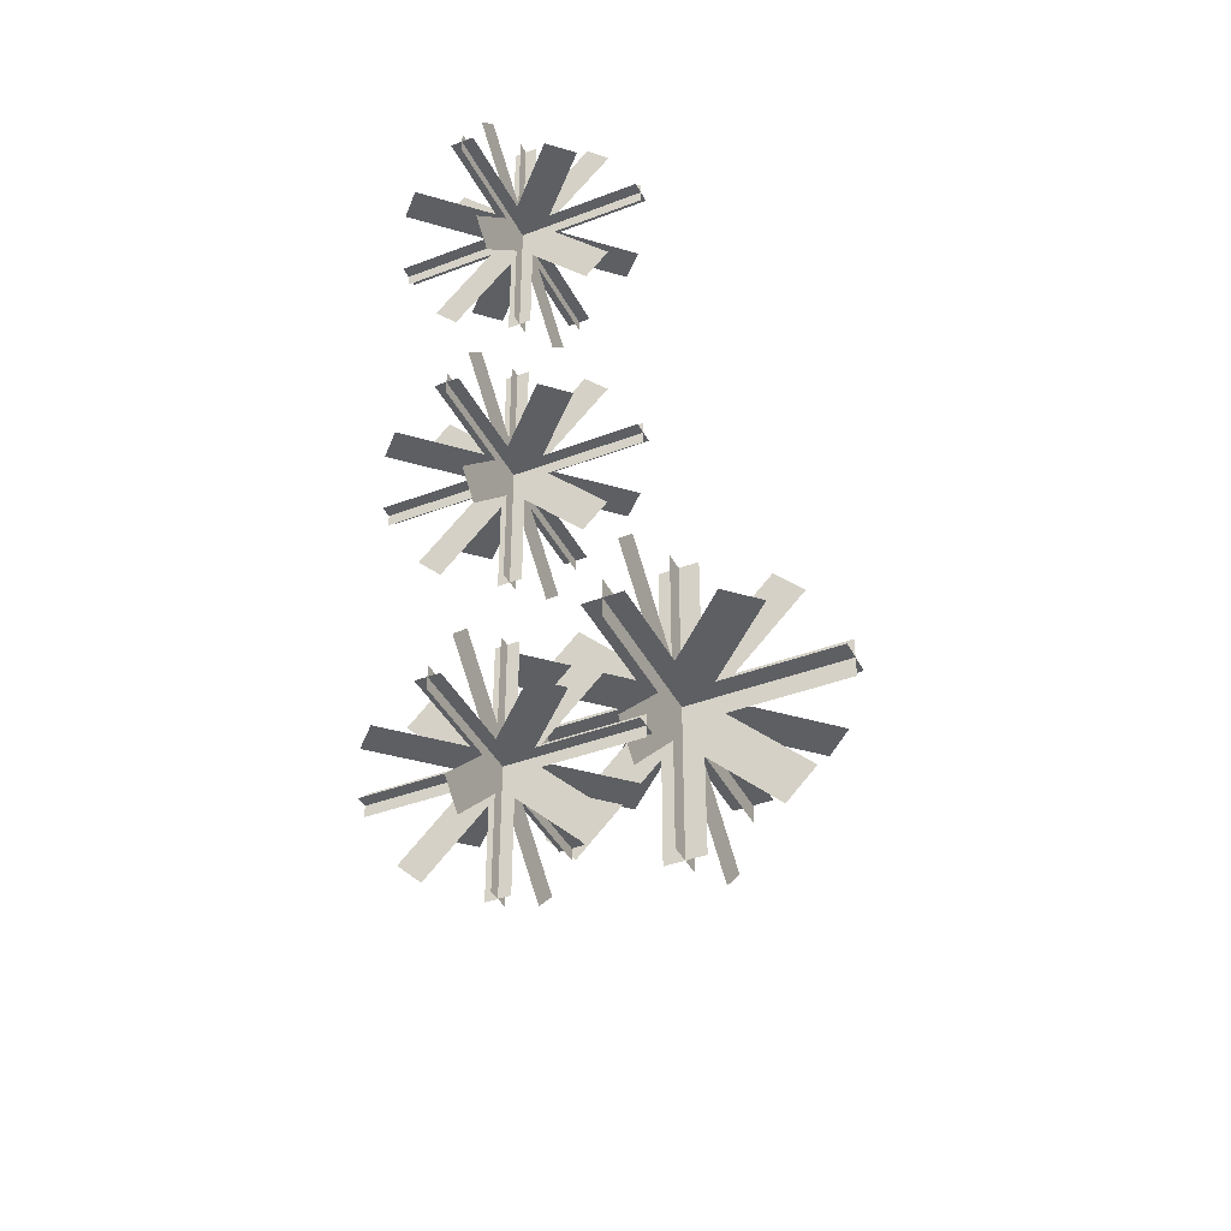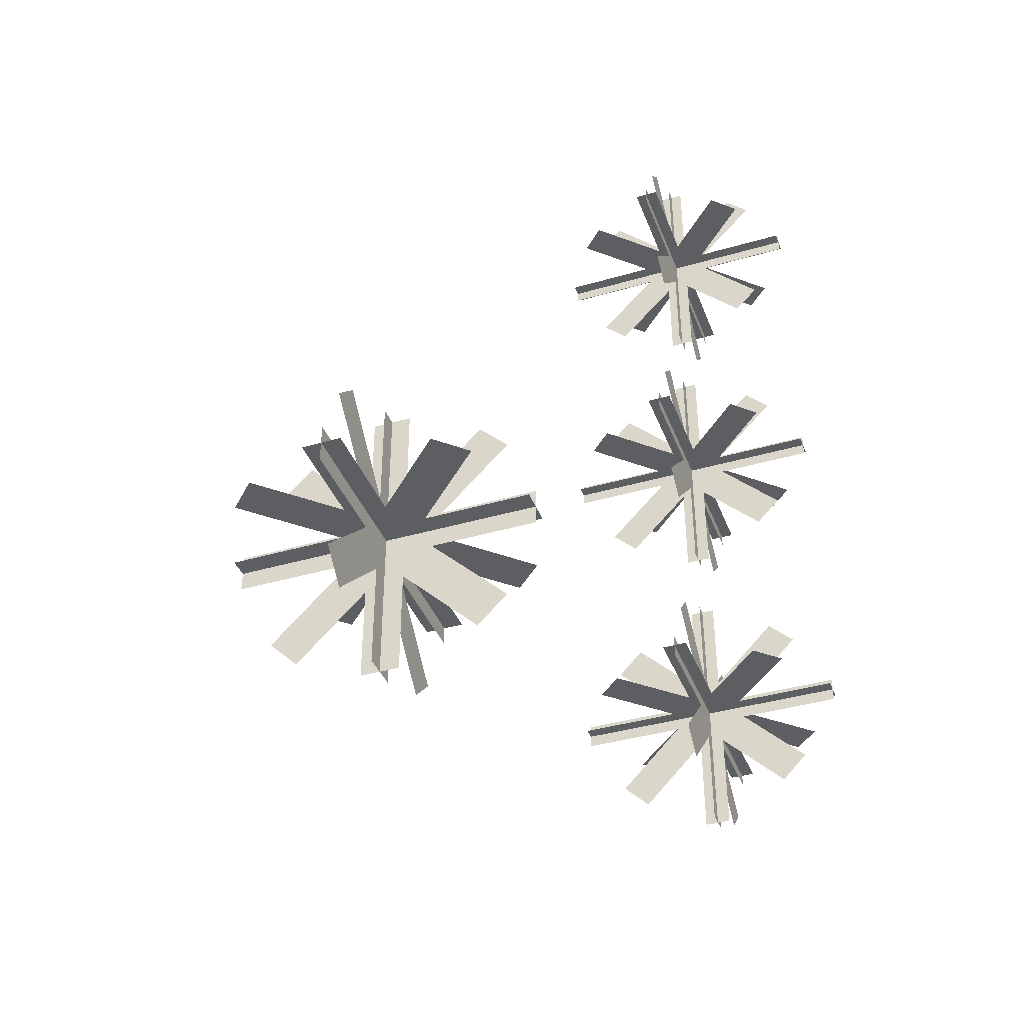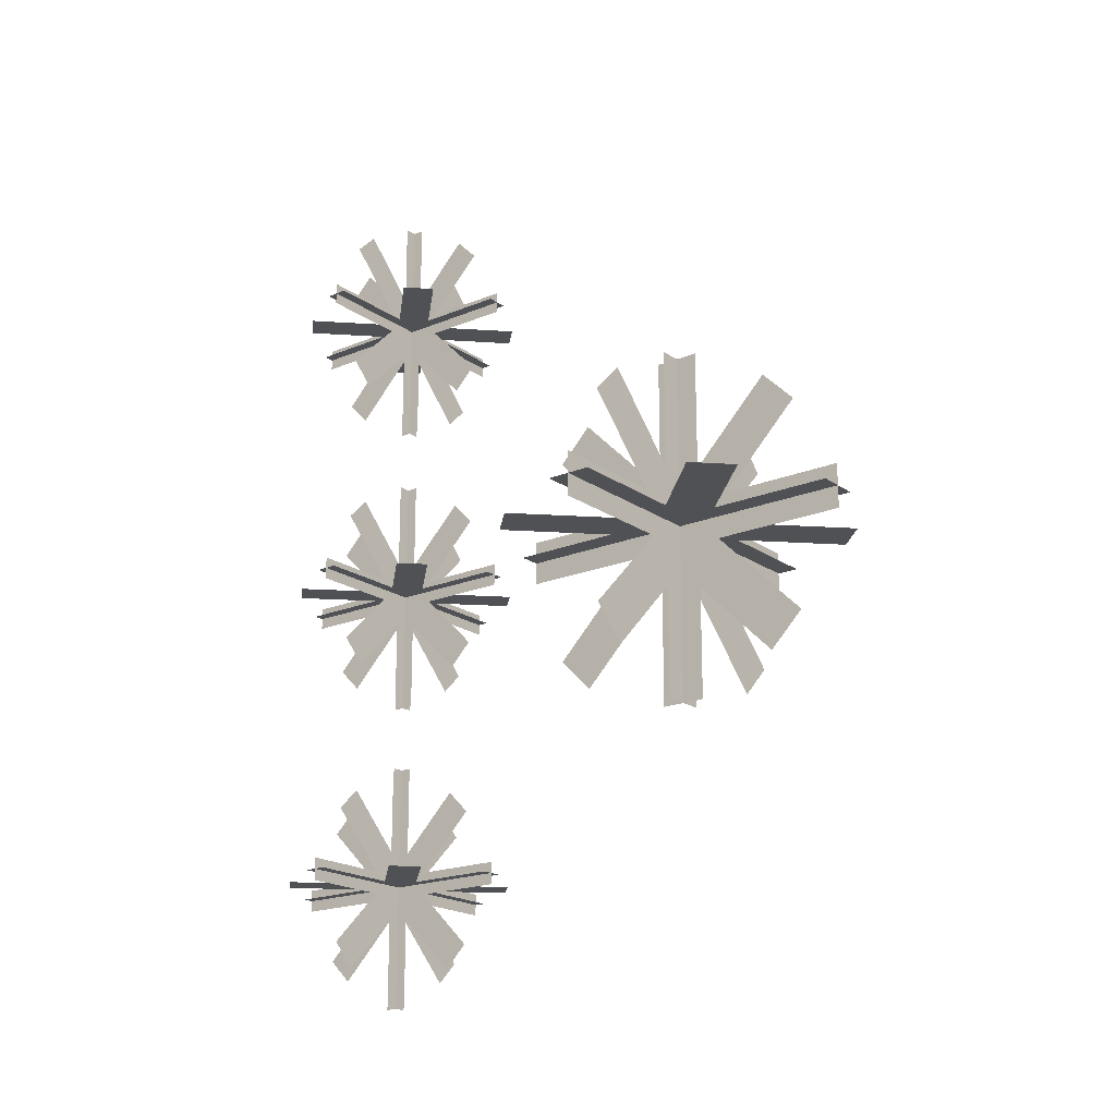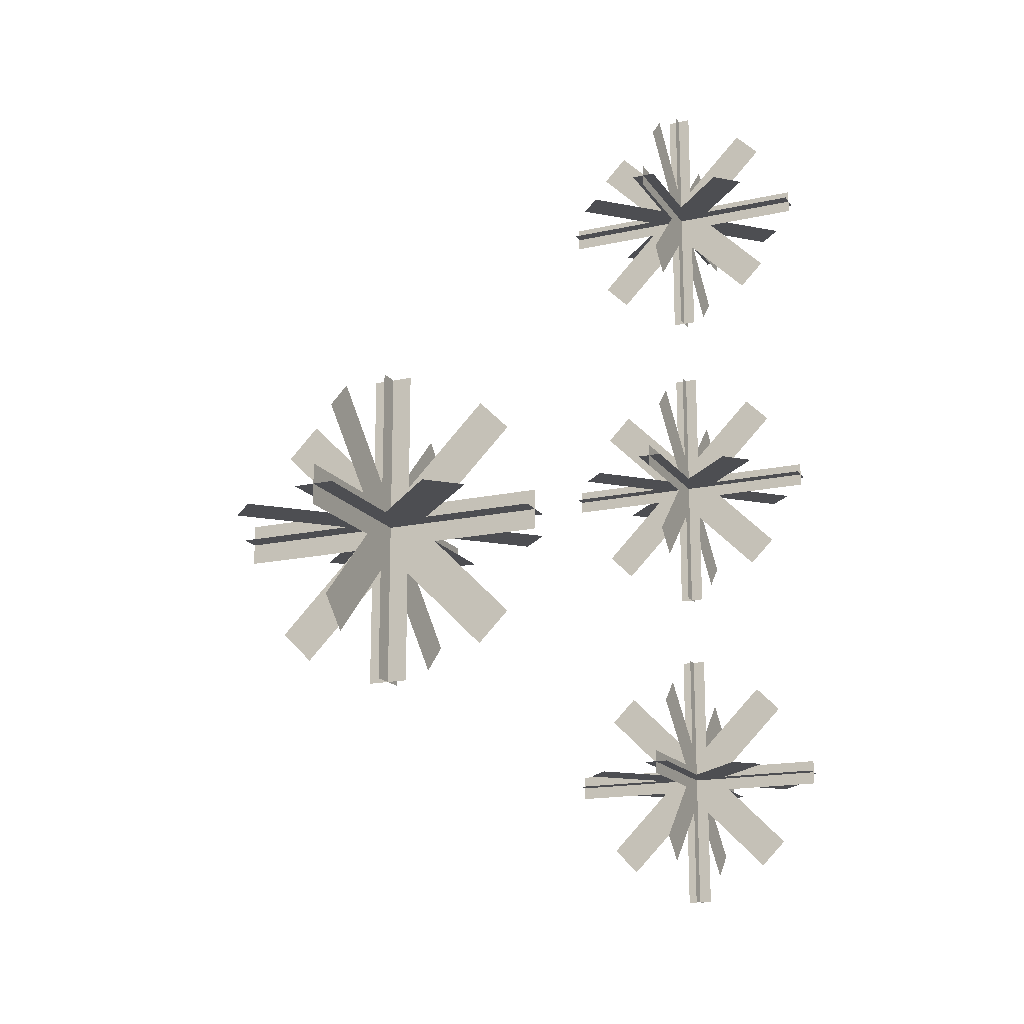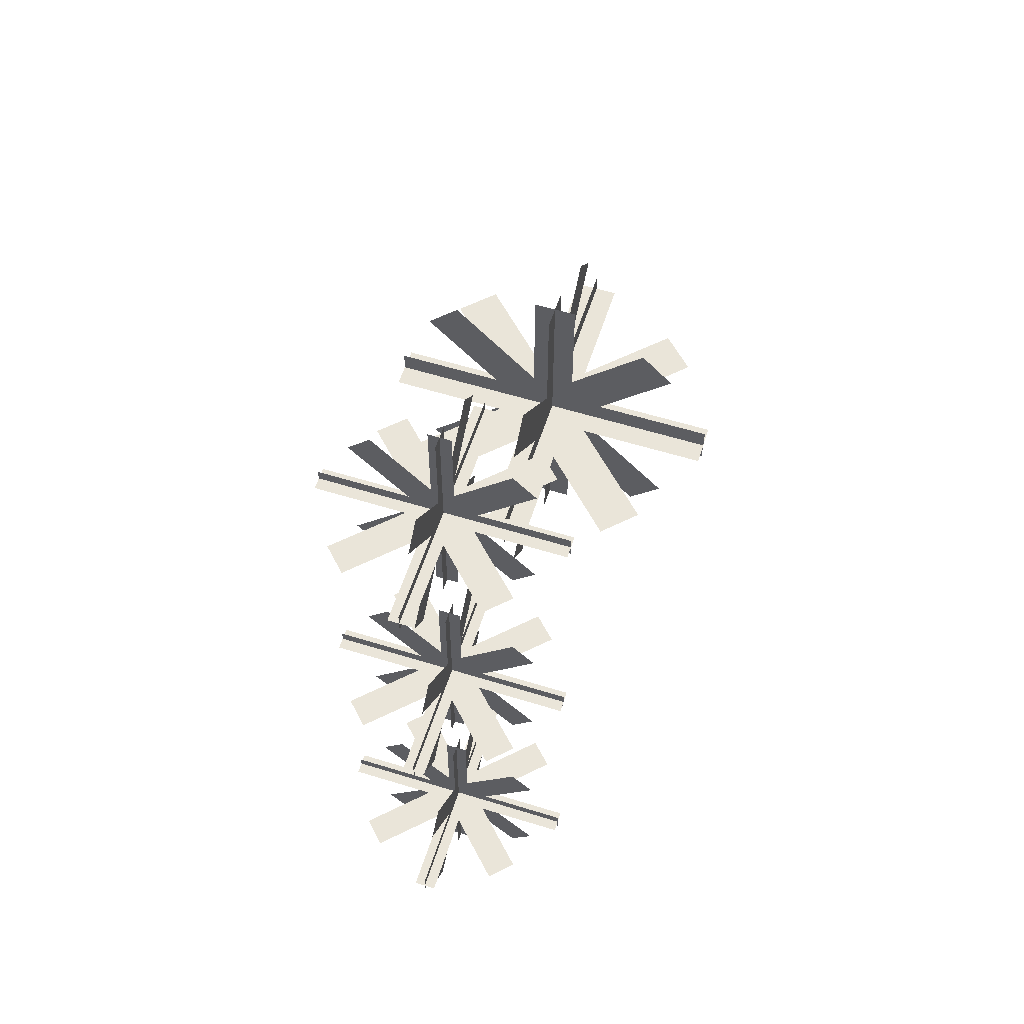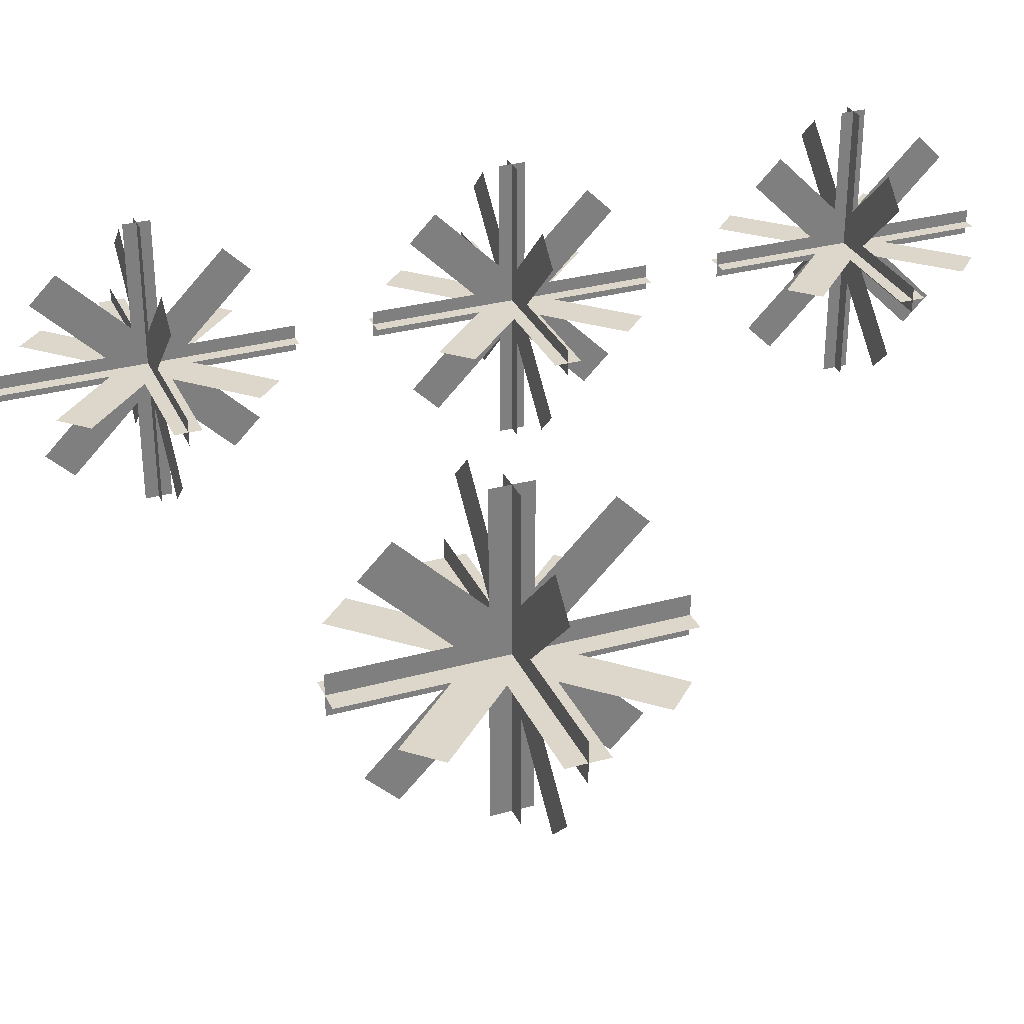
<metadata>
{"format":"obj","ext":"obj","renderer":"f3d","projection":"perspective","resolution":1024,"background":"white","views":[{"elev":-40.3,"azim":25.1,"up":"+Y"},{"elev":-39.2,"azim":-70.0,"up":"+Y"},{"elev":-19.5,"azim":127.9,"up":"+Y"},{"elev":-17.1,"azim":-66.1,"up":"+Y"},{"elev":57.9,"azim":17.8,"up":"+Y"},{"elev":30.8,"azim":68.5,"up":"+Z"}]}
</metadata>
<code>
v 0 0.09375 -0.07812
v 0 0.07031 -0.05469
v 0 -0.1016 -0.2266
v 0 -0.07812 -0.25
v 0 -0.07812 -0.05469
v 0 -0.1016 -0.07812
v 0 0.07031 -0.25
v 0 0.09375 -0.2266
v 0 0.01562 -0.03125
v 0 -0.01562 -0.03125
v 0 -0.01562 -0.2812
v 0 0.01562 -0.2812
v 0 -0.125 -0.1406
v 0 -0.125 -0.1719
v 0 0.125 -0.1719
v 0 0.125 -0.1406
v -0.07812 0.09375 -0.1562
v -0.1016 0.07031 -0.1562
v 0.07031 -0.1016 -0.1562
v 0.09375 -0.07812 -0.1562
v -0.1016 -0.07812 -0.1562
v -0.07812 -0.1016 -0.1562
v 0.09375 0.07031 -0.1562
v 0.07031 0.09375 -0.1562
v -0.125 0.01562 -0.1562
v -0.125 -0.01562 -0.1562
v 0.125 -0.01562 -0.1562
v 0.125 0.01562 -0.1562
v -0.01562 -0.125 -0.1562
v 0.01562 -0.125 -0.1562
v 0.01562 0.125 -0.1562
v -0.01562 0.125 -0.1562
v -0.07812 0 -0.25
v -0.1016 0 -0.2266
v 0.07031 0 -0.05469
v 0.09375 0 -0.07812
v -0.1016 0 -0.07812
v -0.07812 0 -0.05469
v 0.09375 0 -0.2266
v 0.07031 0 -0.25
v -0.125 0 -0.1719
v -0.125 0 -0.1406
v 0.125 0 -0.1406
v 0.125 0 -0.1719
v -0.01562 0 -0.03125
v 0.01562 0 -0.03125
v 0.01562 0 -0.2812
v -0.01562 0 -0.2812
v 0 0.0625 0.1406
v 0 0.04688 0.1562
v 0 -0.0625 0.04688
v 0 -0.04688 0.03125
v 0 -0.04688 0.1562
v 0 -0.0625 0.1406
v 0 0.04688 0.03125
v 0 0.0625 0.04688
v 0 0.007812 0.1797
v 0 -0.007812 0.1797
v 0 -0.007812 0.007812
v 0 0.007812 0.007812
v 0 -0.08594 0.1016
v 0 -0.08594 0.08594
v 0 0.08594 0.08594
v 0 0.08594 0.1016
v -0.04688 0.0625 0.09375
v -0.0625 0.04688 0.09375
v 0.04688 -0.0625 0.09375
v 0.0625 -0.04688 0.09375
v -0.0625 -0.04688 0.09375
v -0.04688 -0.0625 0.09375
v 0.0625 0.04688 0.09375
v 0.04688 0.0625 0.09375
v -0.08594 0.007812 0.09375
v -0.08594 -0.007812 0.09375
v 0.08594 -0.007812 0.09375
v 0.08594 0.007812 0.09375
v -0.007812 -0.08594 0.09375
v 0.007812 -0.08594 0.09375
v 0.007812 0.08594 0.09375
v -0.007812 0.08594 0.09375
v -0.04688 0 0.03125
v -0.0625 0 0.04688
v 0.04688 0 0.1562
v 0.0625 0 0.1406
v -0.0625 0 0.1406
v -0.04688 0 0.1562
v 0.0625 0 0.04688
v 0.04688 0 0.03125
v -0.08594 0 0.08594
v -0.08594 0 0.1016
v 0.08594 0 0.1016
v 0.08594 0 0.08594
v -0.007812 0 0.1797
v 0.007812 0 0.1797
v 0.007812 0 0.007812
v -0.007812 0 0.007812
v 0 -0.1562 0.1406
v 0 -0.1719 0.1562
v 0 -0.2812 0.04688
v 0 -0.2656 0.03125
v 0 -0.2656 0.1562
v 0 -0.2812 0.1406
v 0 -0.1719 0.03125
v 0 -0.1562 0.04688
v 0 -0.2109 0.1797
v 0 -0.2266 0.1797
v 0 -0.2266 0.007812
v 0 -0.2109 0.007812
v 0 -0.3047 0.1016
v 0 -0.3047 0.08594
v 0 -0.1328 0.08594
v 0 -0.1328 0.1016
v -0.04688 -0.1562 0.09375
v -0.0625 -0.1719 0.09375
v 0.04688 -0.2812 0.09375
v 0.0625 -0.2656 0.09375
v -0.0625 -0.2656 0.09375
v -0.04688 -0.2812 0.09375
v 0.0625 -0.1719 0.09375
v 0.04688 -0.1562 0.09375
v -0.08594 -0.2109 0.09375
v -0.08594 -0.2266 0.09375
v 0.08594 -0.2266 0.09375
v 0.08594 -0.2109 0.09375
v -0.007812 -0.3047 0.09375
v 0.007812 -0.3047 0.09375
v 0.007812 -0.1328 0.09375
v -0.007812 -0.1328 0.09375
v -0.04688 -0.2188 0.03125
v -0.0625 -0.2188 0.04688
v 0.04688 -0.2188 0.1562
v 0.0625 -0.2188 0.1406
v -0.0625 -0.2188 0.1406
v -0.04688 -0.2188 0.1562
v 0.0625 -0.2188 0.04688
v 0.04688 -0.2188 0.03125
v -0.08594 -0.2188 0.08594
v -0.08594 -0.2188 0.1016
v 0.08594 -0.2188 0.1016
v 0.08594 -0.2188 0.08594
v -0.007812 -0.2188 0.1797
v 0.007812 -0.2188 0.1797
v 0.007812 -0.2188 0.007812
v -0.007812 -0.2188 0.007812
v 0 0.2812 0.1406
v 0 0.2656 0.1562
v 0 0.1562 0.04688
v 0 0.1719 0.03125
v 0 0.1719 0.1562
v 0 0.1562 0.1406
v 0 0.2656 0.03125
v 0 0.2812 0.04688
v 0 0.2266 0.1797
v 0 0.2109 0.1797
v 0 0.2109 0.007812
v 0 0.2266 0.007812
v 0 0.1328 0.1016
v 0 0.1328 0.08594
v 0 0.3047 0.08594
v 0 0.3047 0.1016
v -0.04688 0.2812 0.09375
v -0.0625 0.2656 0.09375
v 0.04688 0.1562 0.09375
v 0.0625 0.1719 0.09375
v -0.0625 0.1719 0.09375
v -0.04688 0.1562 0.09375
v 0.0625 0.2656 0.09375
v 0.04688 0.2812 0.09375
v -0.08594 0.2266 0.09375
v -0.08594 0.2109 0.09375
v 0.08594 0.2109 0.09375
v 0.08594 0.2266 0.09375
v -0.007812 0.1328 0.09375
v 0.007812 0.1328 0.09375
v 0.007812 0.3047 0.09375
v -0.007812 0.3047 0.09375
v -0.04688 0.2188 0.03125
v -0.0625 0.2188 0.04688
v 0.04688 0.2188 0.1562
v 0.0625 0.2188 0.1406
v -0.0625 0.2188 0.1406
v -0.04688 0.2188 0.1562
v 0.0625 0.2188 0.04688
v 0.04688 0.2188 0.03125
v -0.08594 0.2188 0.08594
v -0.08594 0.2188 0.1016
v 0.08594 0.2188 0.1016
v 0.08594 0.2188 0.08594
v -0.007812 0.2188 0.1797
v 0.007812 0.2188 0.1797
v 0.007812 0.2188 0.007812
v -0.007812 0.2188 0.007812
f 1 2 3
f 1 3 4
f 1 4 2
f 2 4 3
f 5 6 7
f 5 7 8
f 5 8 6
f 6 8 7
f 9 10 11
f 9 11 12
f 9 12 10
f 10 12 11
f 13 14 15
f 13 15 16
f 13 16 14
f 14 16 15
f 17 18 19
f 17 19 20
f 17 20 18
f 18 20 19
f 21 22 23
f 21 23 24
f 21 24 22
f 22 24 23
f 25 26 27
f 25 27 28
f 25 28 26
f 26 28 27
f 29 30 31
f 29 31 32
f 29 32 30
f 30 32 31
f 33 34 35
f 33 35 36
f 33 36 34
f 34 36 35
f 37 38 39
f 37 39 40
f 37 40 38
f 38 40 39
f 41 42 43
f 41 43 44
f 41 44 42
f 42 44 43
f 45 46 47
f 45 47 48
f 45 48 46
f 46 48 47
f 49 50 51
f 49 51 52
f 49 52 50
f 50 52 51
f 53 54 55
f 53 55 56
f 53 56 54
f 54 56 55
f 57 58 59
f 57 59 60
f 57 60 58
f 58 60 59
f 61 62 63
f 61 63 64
f 61 64 62
f 62 64 63
f 65 66 67
f 65 67 68
f 65 68 66
f 66 68 67
f 69 70 71
f 69 71 72
f 69 72 70
f 70 72 71
f 73 74 75
f 73 75 76
f 73 76 74
f 74 76 75
f 77 78 79
f 77 79 80
f 77 80 78
f 78 80 79
f 81 82 83
f 81 83 84
f 81 84 82
f 82 84 83
f 85 86 87
f 85 87 88
f 85 88 86
f 86 88 87
f 89 90 91
f 89 91 92
f 89 92 90
f 90 92 91
f 93 94 95
f 93 95 96
f 93 96 94
f 94 96 95
f 97 98 99
f 97 99 100
f 97 100 98
f 98 100 99
f 101 102 103
f 101 103 104
f 101 104 102
f 102 104 103
f 105 106 107
f 105 107 108
f 105 108 106
f 106 108 107
f 109 110 111
f 109 111 112
f 109 112 110
f 110 112 111
f 113 114 115
f 113 115 116
f 113 116 114
f 114 116 115
f 117 118 119
f 117 119 120
f 117 120 118
f 118 120 119
f 121 122 123
f 121 123 124
f 121 124 122
f 122 124 123
f 125 126 127
f 125 127 128
f 125 128 126
f 126 128 127
f 129 130 131
f 129 131 132
f 129 132 130
f 130 132 131
f 133 134 135
f 133 135 136
f 133 136 134
f 134 136 135
f 137 138 139
f 137 139 140
f 137 140 138
f 138 140 139
f 141 142 143
f 141 143 144
f 141 144 142
f 142 144 143
f 145 146 147
f 145 147 148
f 145 148 146
f 146 148 147
f 149 150 151
f 149 151 152
f 149 152 150
f 150 152 151
f 153 154 155
f 153 155 156
f 153 156 154
f 154 156 155
f 157 158 159
f 157 159 160
f 157 160 158
f 158 160 159
f 161 162 163
f 161 163 164
f 161 164 162
f 162 164 163
f 165 166 167
f 165 167 168
f 165 168 166
f 166 168 167
f 169 170 171
f 169 171 172
f 169 172 170
f 170 172 171
f 173 174 175
f 173 175 176
f 173 176 174
f 174 176 175
f 177 178 179
f 177 179 180
f 177 180 178
f 178 180 179
f 181 182 183
f 181 183 184
f 181 184 182
f 182 184 183
f 185 186 187
f 185 187 188
f 185 188 186
f 186 188 187
f 189 190 191
f 189 191 192
f 189 192 190
f 190 192 191

</code>
